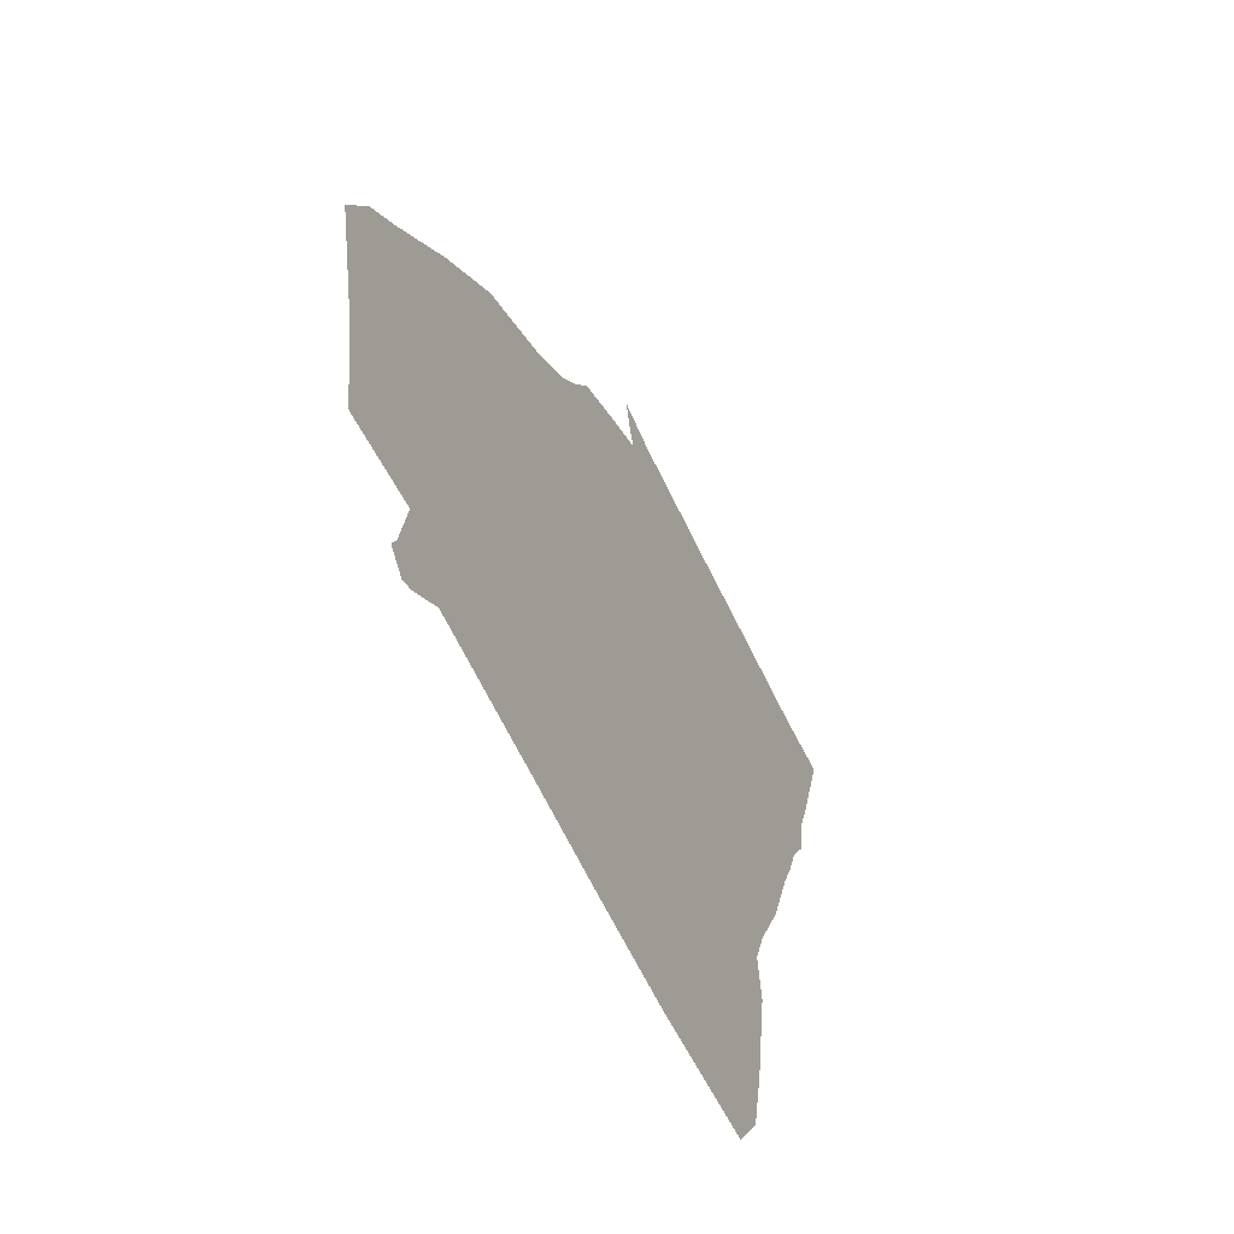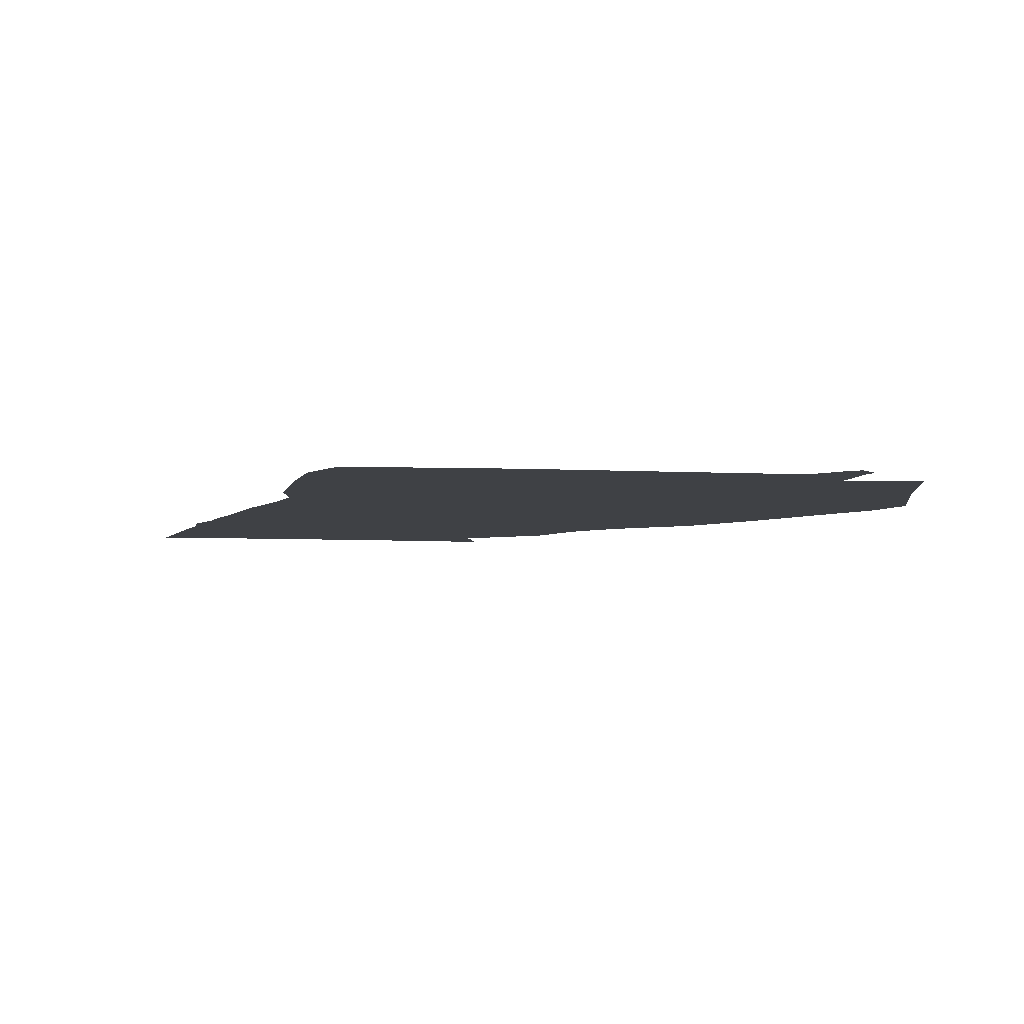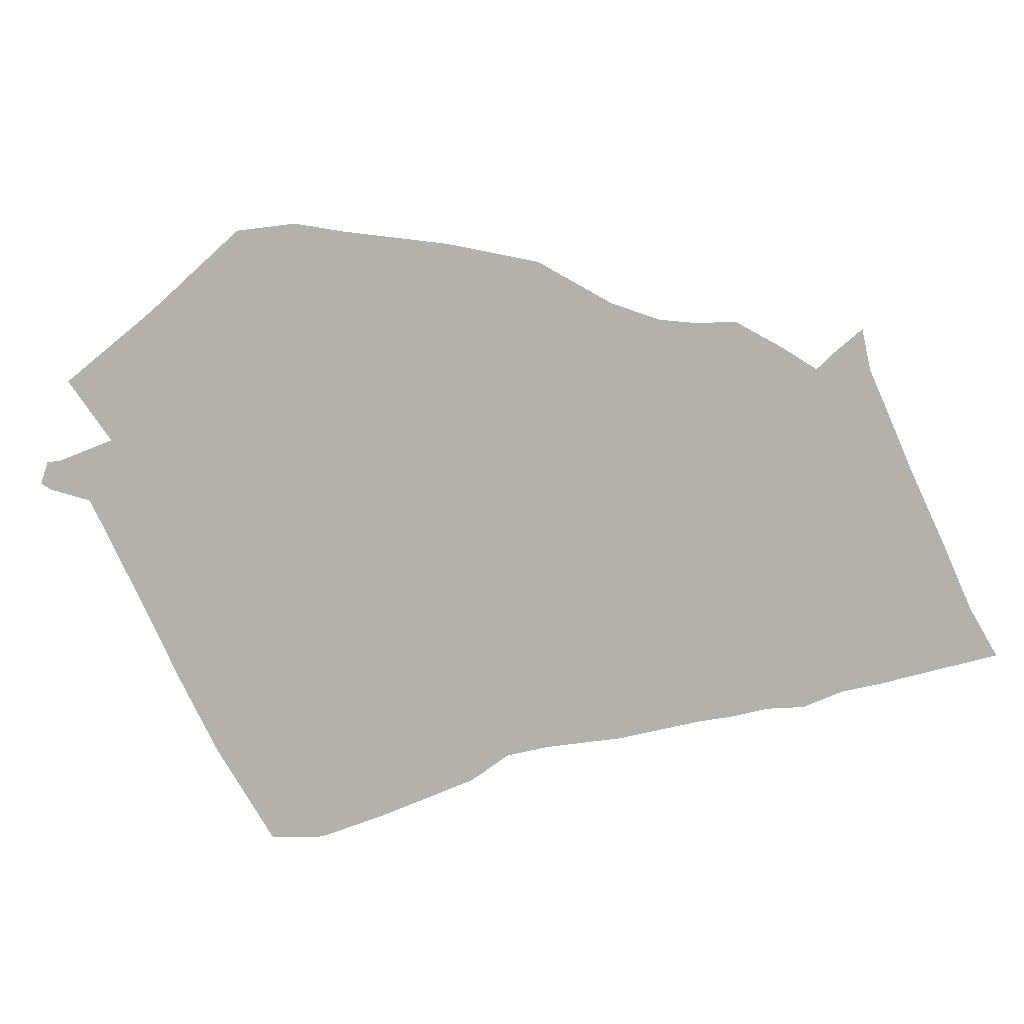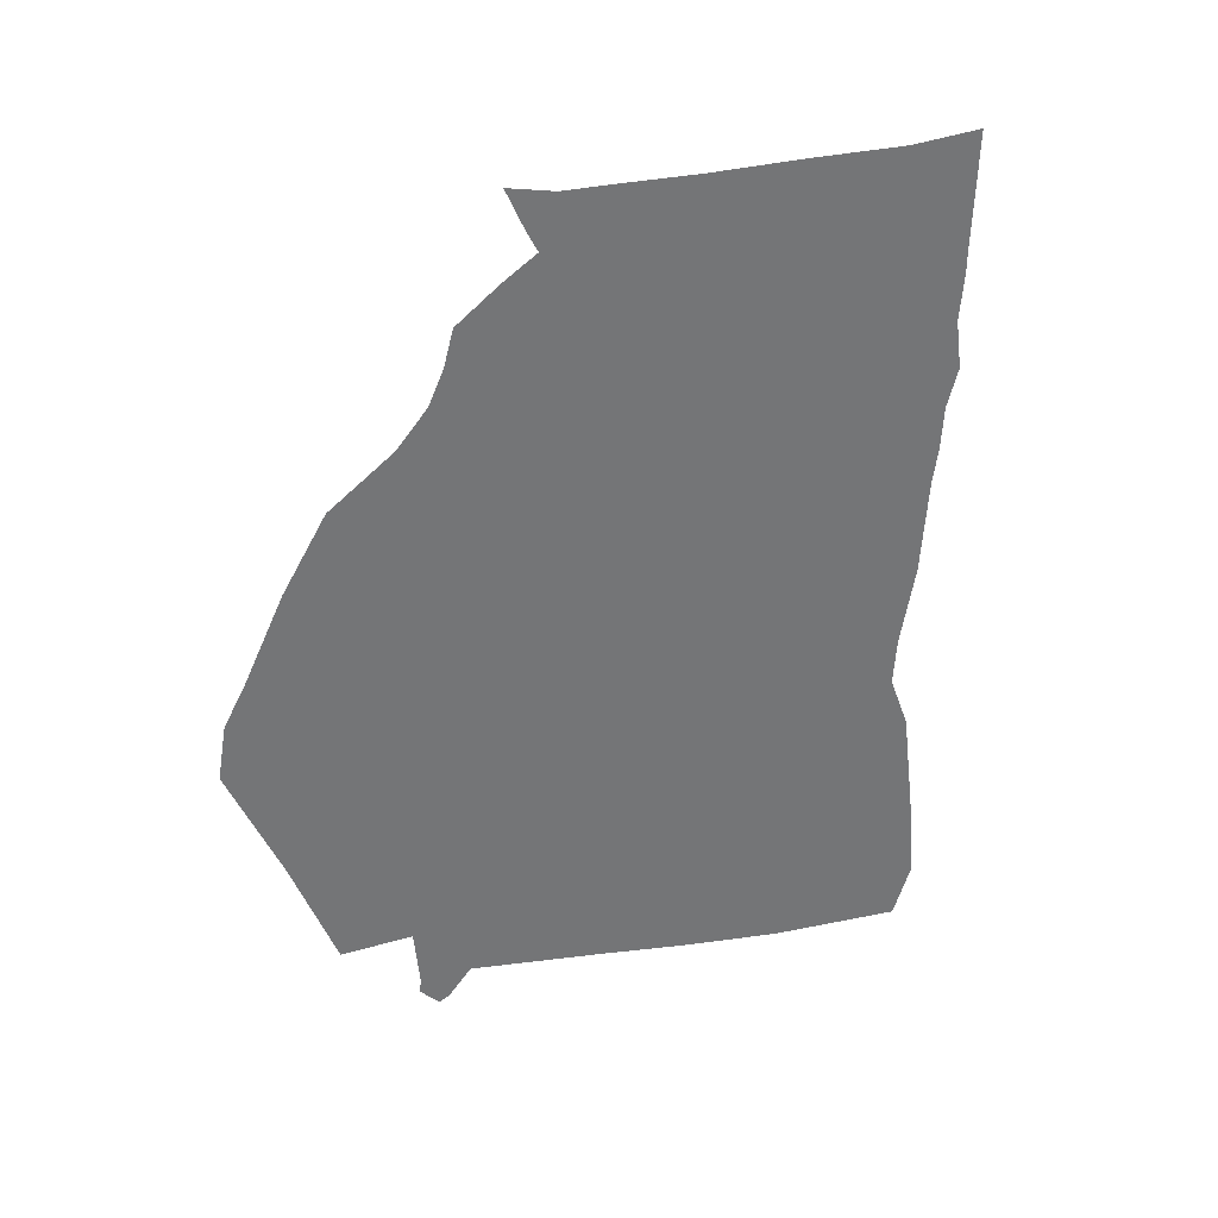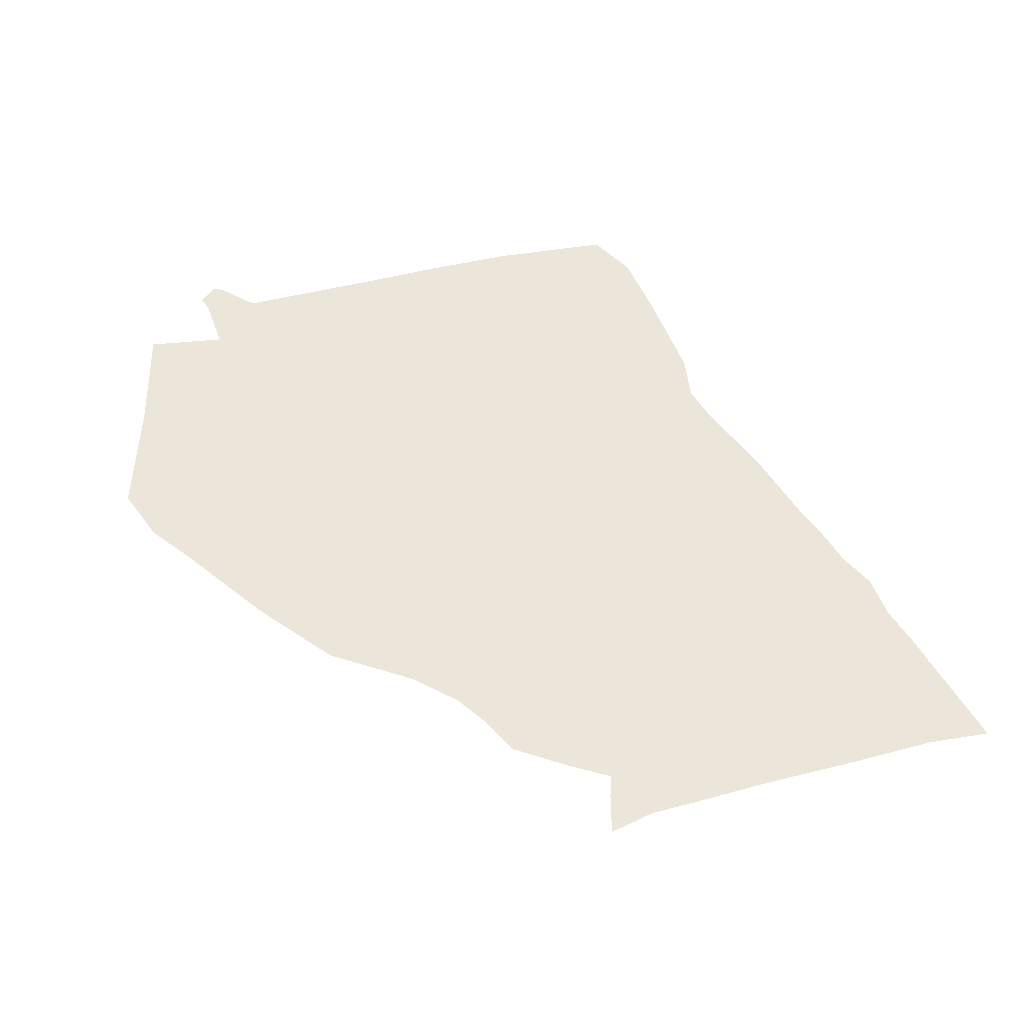
<metadata>
{"format":"obj","ext":"obj","renderer":"f3d","projection":"perspective","resolution":1024,"background":"white","views":[{"elev":-61.4,"azim":116.4,"up":"+Y"},{"elev":-5.3,"azim":-3.9,"up":"+Z"},{"elev":-79.0,"azim":120.5,"up":"+Z"},{"elev":-56.4,"azim":-165.7,"up":"+Z"},{"elev":47.6,"azim":169.5,"up":"+Z"}]}
</metadata>
<code>
g default
v -0.6524 -2.033 0.02625
v 0.1287 -1.855 0.02625
v 0.5857 -1.707 0.02625
v 1.043 -1.558 0.02625
v 1.5 -1.409 0.02625
v 2.497 -1.231 0.02625
v -0.7225 -1.655 0.02625
v -0.01995 -1.398 0.02625
v 0.4371 -1.25 0.02625
v 0.8941 -1.101 0.02625
v 1.351 -0.9524 0.02625
v 2.633 -0.5832 0.02625
v -0.8024 -1.09 0.02625
v -0.1686 -0.9413 0.02625
v 0.2884 -0.7927 0.02625
v 0.7454 -0.6441 0.02625
v 1.202 -0.4954 0.02625
v 2.327 -0.0718 0.02625
v -0.8528 -0.6037 0.02625
v -0.3172 -0.4843 0.02625
v 0.1398 -0.3357 0.02625
v 0.5968 -0.1871 0.02625
v 1.054 -0.03844 0.02625
v 1.972 0.395 0.02625
v -1.021 -0.2153 0.02625
v -0.4659 -0.02735 0.02625
v -0.008857 0.1213 0.02625
v 0.4481 0.2699 0.02625
v 0.9051 0.4186 0.02625
v 1.627 0.7833 0.02625
v -1.17 0.2417 0.02625
v -0.6145 0.4297 0.02625
v -0.1575 0.5783 0.02625
v 0.2995 0.7269 0.02625
v 0.7565 0.8756 0.02625
v 1.214 1.024 0.02625
v -0.5051 -2.289 0.02625
v 0.1189 -2.287 0.02625
v 0.6053 -2.247 0.02625
v 1.053 -2.196 0.02625
v 1.755 -2.126 0.02625
v 2.399 -1.86 0.02625
v 1.988 -1.831 0.02625
v 1.998 -1.32 0.02625
v 2.017 -0.7259 0.02625
v 1.765 -0.2836 0.02625
v 1.513 0.1783 0.02625
v 1.266 0.6009 0.02625
v 0.985 0.9499 0.02625
v 1.922 -2.284 0.02625
v 2.038 -2.145 0.02625
v 1.981 -2.313 0.02625
v 2.067 -2.214 0.02625
v -1.24 0.4192 0.02625
v -0.8306 0.6163 0.02625
v -0.3736 0.7649 0.02625
v 0.08344 0.9135 0.02625
v 0.5404 1.062 0.02625
v 0.7689 1.136 0.02625
v 0.9974 1.211 0.02625
v -1.305 0.6233 0.02625
v -0.9582 0.793 0.02625
v -0.5012 0.9417 0.02625
v -0.04424 1.09 0.02625
v 0.4128 1.239 0.02625
v 0.6413 1.313 0.02625
v 0.8698 1.388 0.02625
v -1.403 0.8099 0.02625
v -1.056 0.9796 0.02625
v -0.5995 1.128 0.02625
v -0.1425 1.277 0.02625
v 0.3145 1.426 0.02625
v 0.5431 1.5 0.02625
v 0.7715 1.574 0.02625
v -1.435 1.047 0.02625
v -1.017 1.186 0.02625
v -0.7468 1.295 0.02625
v -0.4076 1.434 0.02625
v 0.04938 1.583 0.02625
v 0.2779 1.657 0.02625
v 0.5064 1.731 0.02625
v -1.513 1.282 0.02625
v -1.106 1.422 0.02625
v -0.8352 1.492 0.02625
v -0.6139 1.542 0.02625
v -0.1569 1.691 0.02625
v 0.07163 1.765 0.02625
v 0.3001 1.839 0.02625
v -1.543 1.391 0.02625
v -1.076 1.539 0.02625
v -0.8057 1.61 0.02625
v -0.5844 1.66 0.02625
v -0.1274 1.809 0.02625
v 0.1011 1.883 0.02625
v 0.3296 1.957 0.02625
v -1.7 1.931 0.02625
v -1.381 1.932 0.02625
v -0.9334 1.983 0.02625
v -0.496 2.023 0.02625
v -0.08812 2.074 0.02625
v 0.1404 2.099 0.02625
v 0.3689 2.173 0.02625
v -0.7786 -0.8329 0.02625
v -0.2429 -0.7128 0.02625
v 0.2141 -0.5642 0.02625
v 0.6711 -0.4156 0.02625
v 1.128 -0.2669 0.02625
v 1.639 -0.05266 0.02625
v 2.15 0.1616 0.02625
v -0.7624 -1.373 0.02625
v -0.09426 -1.17 0.02625
v 0.3627 -1.021 0.02625
v 0.8197 -0.8726 0.02625
v 1.277 -0.7239 0.02625
v 1.891 -0.5048 0.02625
v 2.505 -0.2856 0.02625
g Georgia:Georgia
f 1 2 8 7
f 2 3 9 8
f 3 4 10 9
f 4 5 11 10
f 44 6 12 45
f 7 8 111 110
f 8 9 112 111
f 9 10 113 112
f 10 11 114 113
f 45 12 116 115
f 13 14 104 103
f 14 15 105 104
f 15 16 106 105
f 16 17 107 106
f 46 18 109 108
f 19 20 26 25
f 20 21 27 26
f 21 22 28 27
f 22 23 29 28
f 47 24 30 48
f 25 26 32 31
f 26 27 33 32
f 27 28 34 33
f 28 29 35 34
f 48 30 36 49
f 2 1 37 38
f 3 2 38 39
f 4 3 39 40
f 5 4 40 41
f 6 44 43 42
f 44 5 41 43
f 5 44 45 11
f 11 45 115 114
f 17 46 108 107
f 23 47 48 29
f 29 48 49 35
f 41 50 51 43
f 50 52 53 51
f 32 55 54 31
f 33 56 55 32
f 34 57 56 33
f 35 58 57 34
f 49 59 58 35
f 36 60 59 49
f 55 62 61 54
f 56 63 62 55
f 57 64 63 56
f 58 65 64 57
f 59 66 65 58
f 60 67 66 59
f 62 69 68 61
f 63 70 69 62
f 64 71 70 63
f 65 72 71 64
f 66 73 72 65
f 67 74 73 66
f 69 76 75 68
f 70 77 76 69
f 71 78 77 70
f 72 79 78 71
f 73 80 79 72
f 74 81 80 73
f 76 83 82 75
f 77 84 83 76
f 78 85 84 77
f 79 86 85 78
f 80 87 86 79
f 81 88 87 80
f 83 90 89 82
f 84 91 90 83
f 85 92 91 84
f 86 93 92 85
f 87 94 93 86
f 88 95 94 87
f 90 97 96 89
f 91 98 97 90
f 92 99 98 91
f 93 100 99 92
f 94 101 100 93
f 95 102 101 94
f 104 20 19 103
f 105 21 20 104
f 106 22 21 105
f 107 23 22 106
f 108 47 23 107
f 109 24 47 108
f 111 14 13 110
f 112 15 14 111
f 113 16 15 112
f 114 17 16 113
f 115 46 17 114
f 116 18 46 115

</code>
